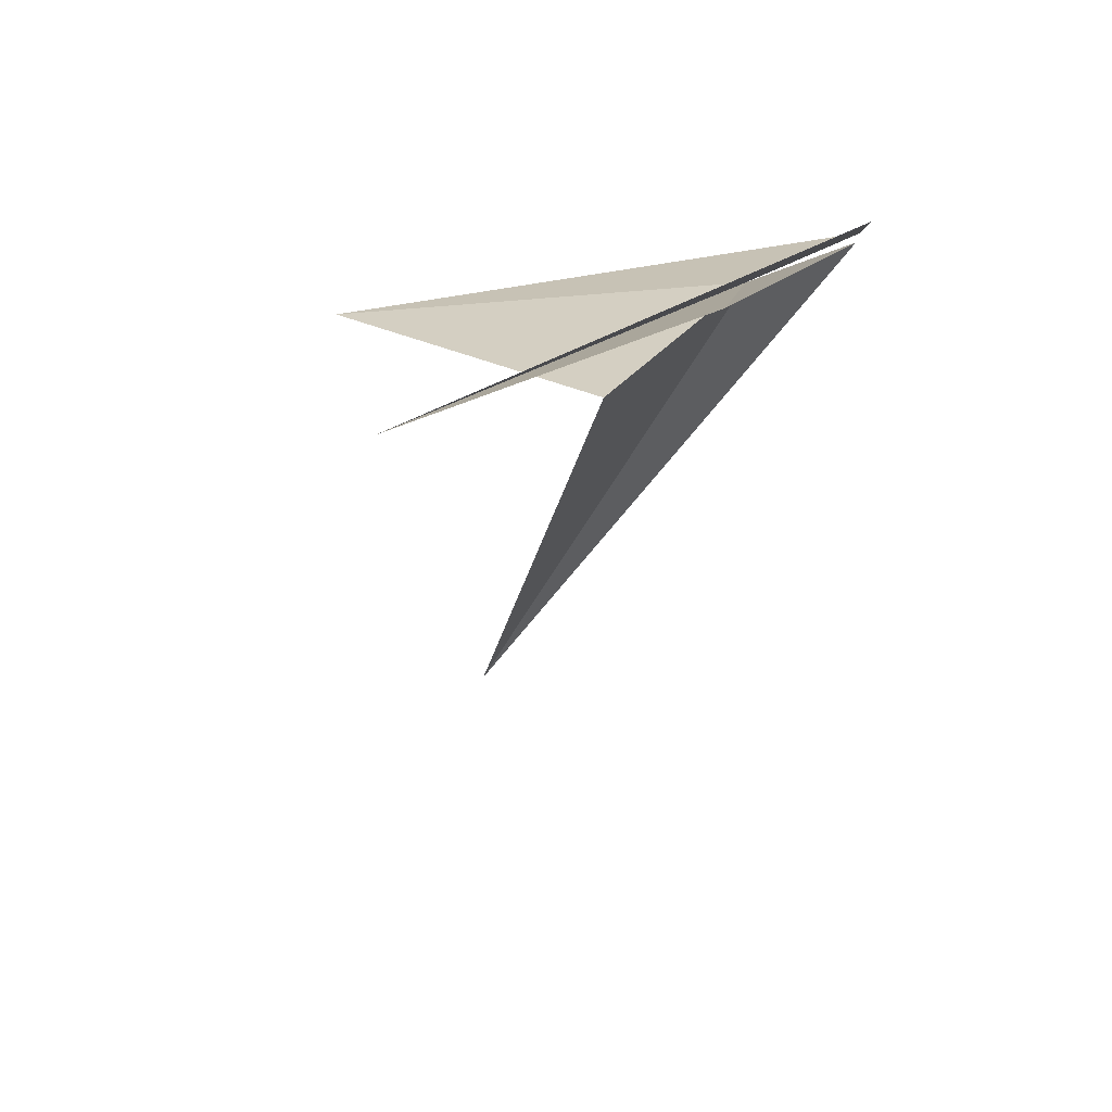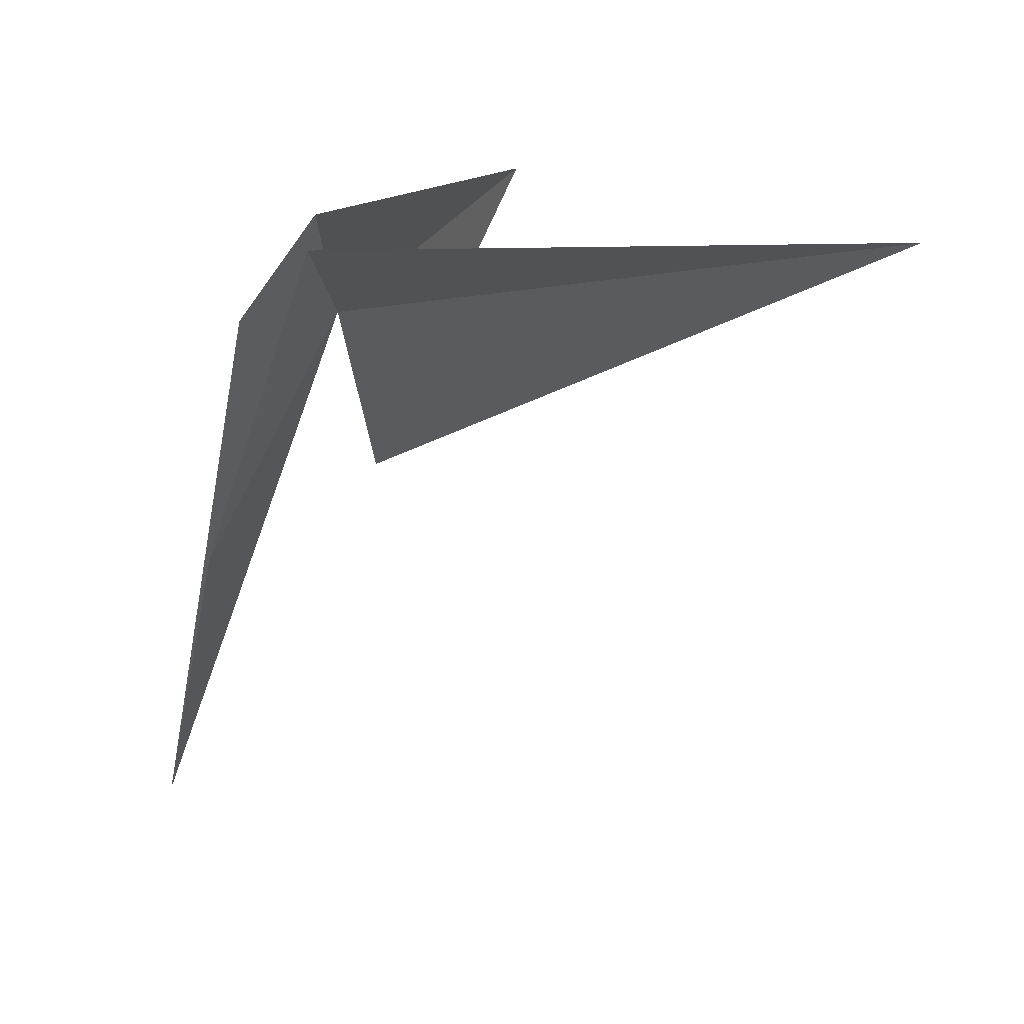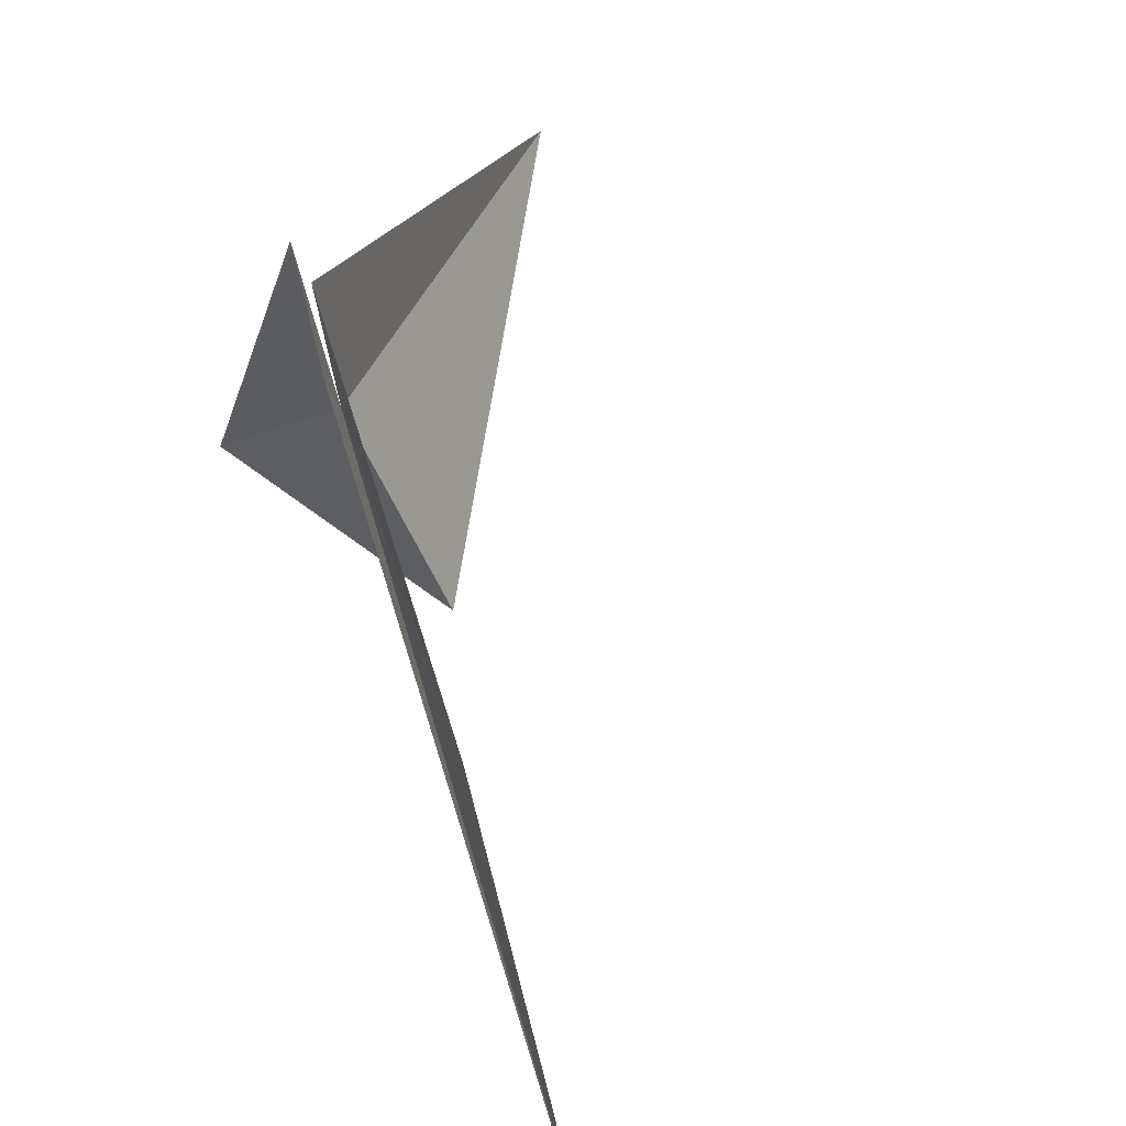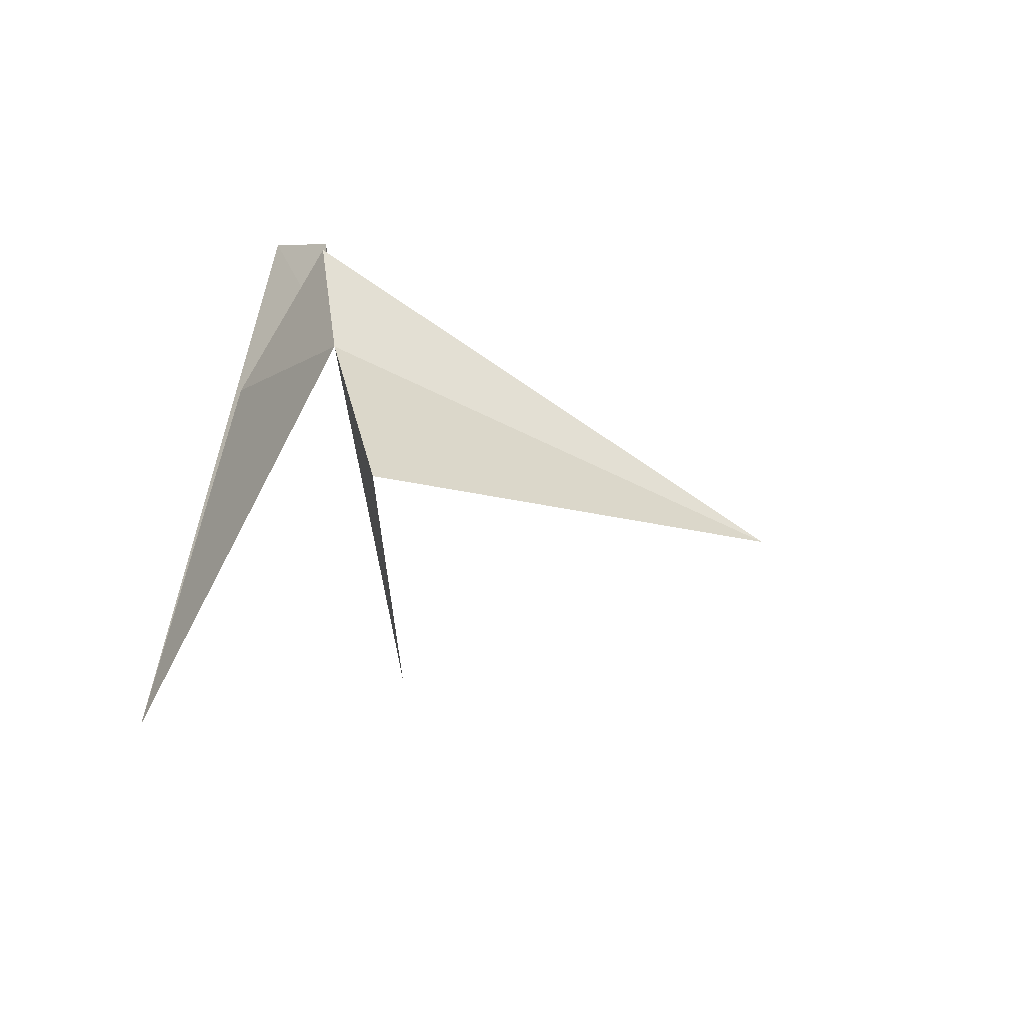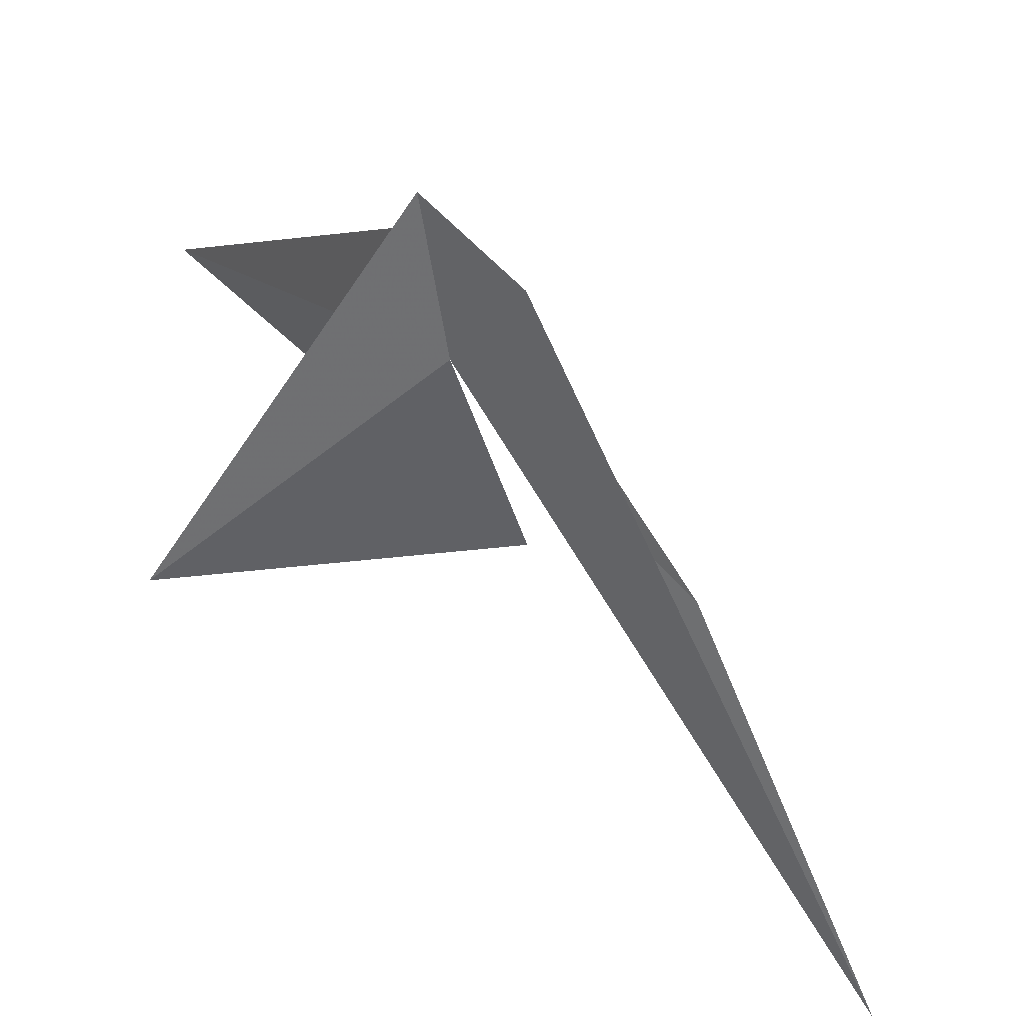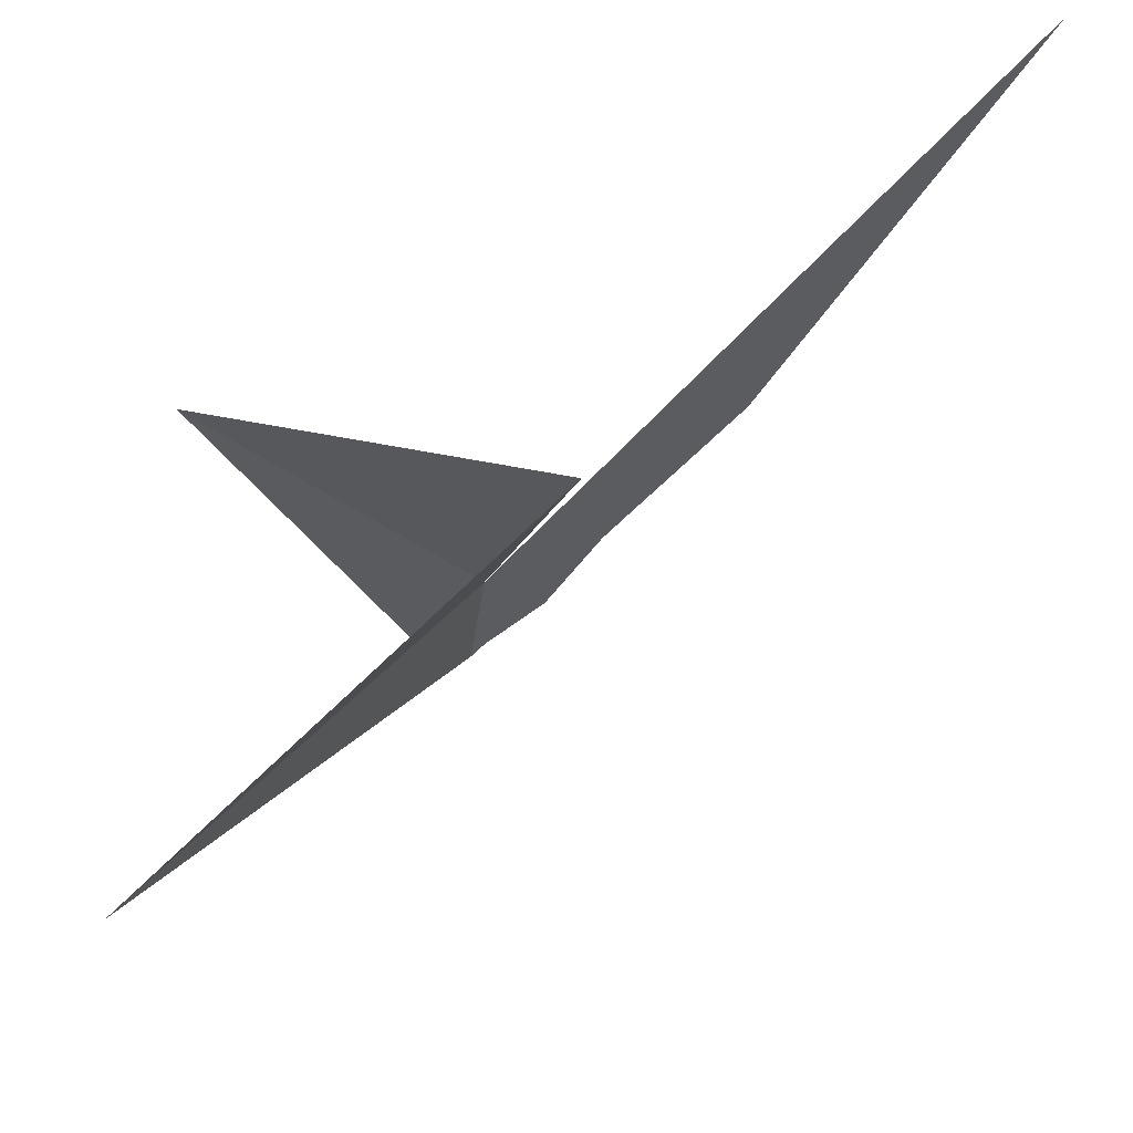
<metadata>
{"format":"obj","ext":"obj","renderer":"f3d","projection":"perspective","resolution":1024,"background":"white","views":[{"elev":19.3,"azim":-126.6,"up":"+Y"},{"elev":75.6,"azim":-66.3,"up":"+Z"},{"elev":42.2,"azim":-129.7,"up":"+Z"},{"elev":-32.2,"azim":-86.4,"up":"+Z"},{"elev":27.2,"azim":-178.6,"up":"+Z"},{"elev":-41.6,"azim":173.3,"up":"+Y"}]}
</metadata>
<code>
v 27.85 28.88 91.91
v 27.7 28.76 91.43
v 28.52 28.77 91.33
v 27.91 28.93 92.28
v 28.56 27.83 91.74
v 27.85 28.93 92.22
v 26.92 29.05 90.4
v 27.35 29 91.43
v 27.7 29.01 92.11
f 1 3 2
f 1 4 3
f 1 2 5
f 1 5 6
f 1 8 7
f 1 7 9
f 1 6 8
f 1 9 4

</code>
